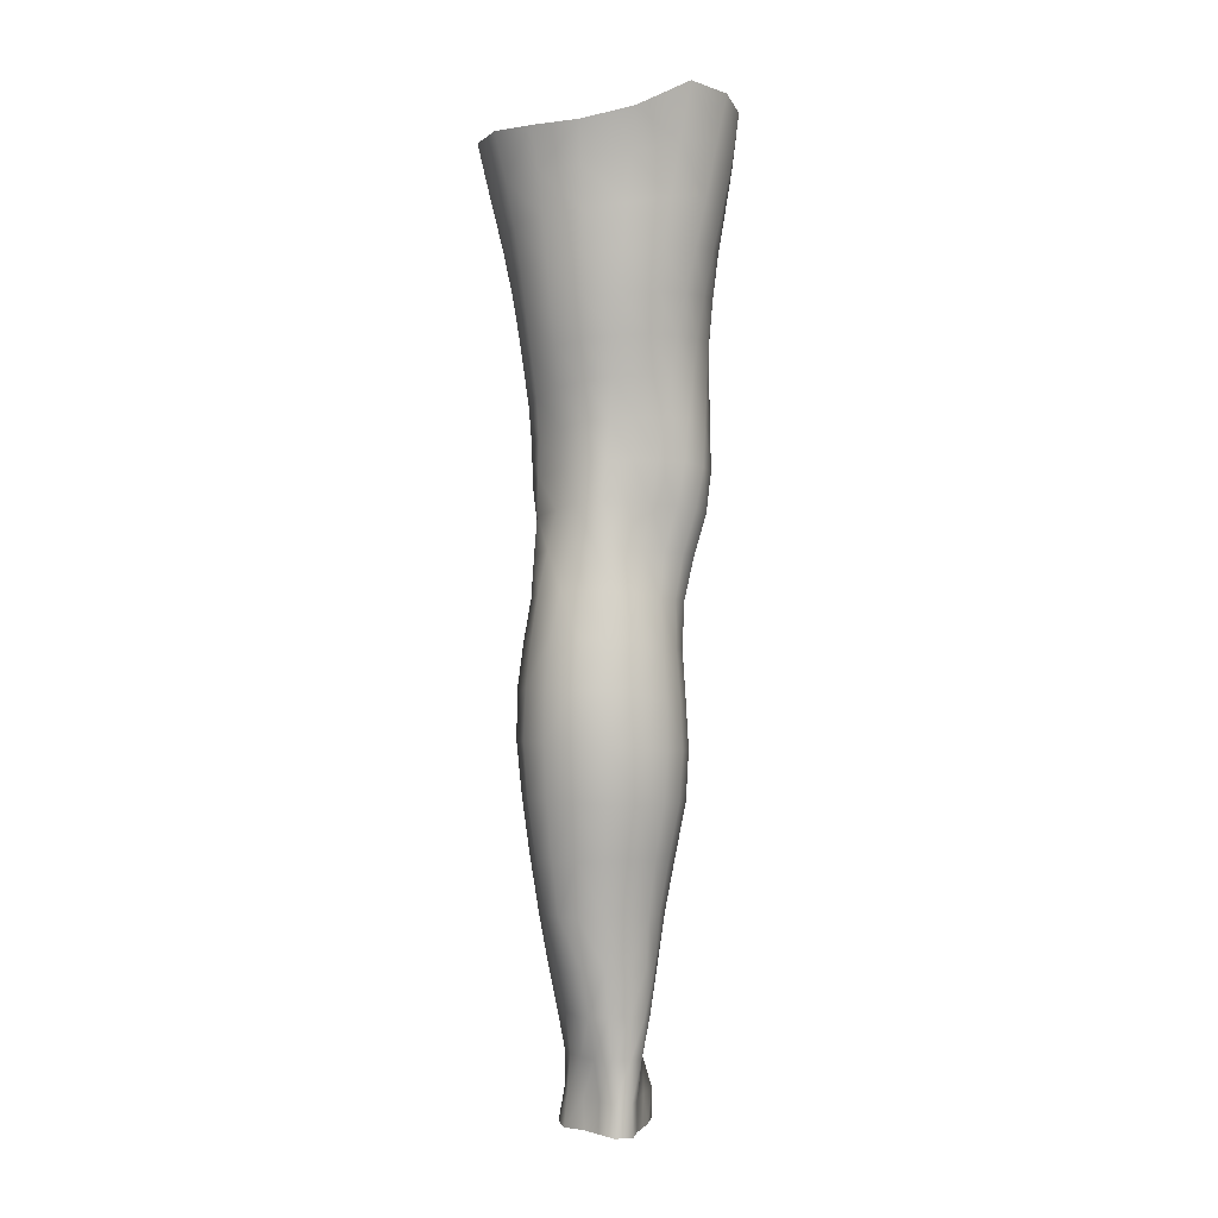
<metadata>
{"format":"obj","ext":"obj","renderer":"f3d","projection":"perspective","resolution":1024,"background":"white","views":[{"elev":5.1,"azim":174.5,"up":"+Y"}]}
</metadata>
<code>
o SMPLX-mesh-female.001
v 0.1748 -0.5475 -0.01599
v 0.1701 -0.5518 0.01853
v 0.1431 -0.5424 -0.06877
v 0.1136 -0.5399 -0.08129
v 0.154 -0.5547 0.0499
v 0.129 -0.5569 0.07259
v 0.09807 -0.5556 0.081
v 0.07896 -0.5317 -0.08532
v 0.04251 -0.514 -0.0733
v 0.04956 -0.5519 -0.07428
v 0.08139 -0.5601 -0.08136
v 0.1581 -0.5739 -0.04706
v 0.1651 -0.5436 -0.04677
v 0.1384 -0.5705 -0.06705
v 0.1675 -0.579 -0.01828
v 0.1644 -0.5836 0.01526
v 0.125 -0.5888 0.06895
v 0.09475 -0.5861 0.07636
v 0.02108 -0.5473 0.04097
v 0.0408 -0.5505 0.0596
v 0.03909 -0.5758 0.05274
v 0.02044 -0.5704 0.03278
v 0.0163 -0.5183 -0.04936
v 0.004796 -0.5271 -0.02658
v 0.009316 -0.5533 -0.03445
v 0.02352 -0.55 -0.05703
v 0.1156 -0.6477 0.05852
v 0.08633 -0.6455 0.06369
v 0.09091 -0.6162 0.07034
v 0.1205 -0.6187 0.06402
v 0.0129 -0.5925 0.002366
v 0.02127 -0.5969 0.02377
v 0.02353 -0.6254 0.01515
v 0.01707 -0.6215 -0.006355
v 0.02105 -0.6512 -0.01337
v 0.02529 -0.6553 0.008337
v 0.02537 -0.6844 0.000336
v 0.02312 -0.6798 -0.02052
v 0.1494 -0.5878 0.04603
v 0.1513 -0.643 0.01037
v 0.1386 -0.6472 0.03818
v 0.1438 -0.6179 0.04215
v 0.1572 -0.6137 0.01261
v 0.1122 -0.567 -0.07841
v 0.009804 -0.5655 0.01134
v 0.008515 -0.5435 0.02034
v 0.02415 -0.6173 -0.04733
v 0.03826 -0.6169 -0.06649
v 0.03098 -0.5847 -0.06238
v 0.01639 -0.5854 -0.04129
v 0.1332 -0.6261 -0.06626
v 0.1487 -0.6305 -0.04643
v 0.1528 -0.6028 -0.04636
v 0.1355 -0.5986 -0.06628
v 0.1541 -0.6367 -0.0199
v 0.16 -0.6081 -0.01871
v 0.1404 -0.6992 0.006652
v 0.127 -0.7028 0.03144
v 0.133 -0.6756 0.03479
v 0.1458 -0.6715 0.008331
v 0.1458 -0.6925 -0.02235
v 0.1496 -0.6649 -0.0213
v 0.1453 -0.6583 -0.04673
v 0.1419 -0.6858 -0.04628
v 0.1284 -0.68 -0.06454
v 0.1311 -0.6532 -0.06591
v 0.1114 -0.6498 -0.0785
v 0.1109 -0.6762 -0.07702
v 0.08876 -0.6472 -0.08293
v 0.0653 -0.6458 -0.07951
v 0.06963 -0.6727 -0.07903
v 0.09094 -0.6738 -0.08133
v 0.03571 -0.6746 -0.05708
v 0.05037 -0.6731 -0.07121
v 0.04477 -0.6461 -0.06925
v 0.03071 -0.6471 -0.0522
v 0.05151 -0.7812 -0.07697
v 0.06842 -0.7796 -0.07994
v 0.06319 -0.7516 -0.07842
v 0.0459 -0.7533 -0.07364
v 0.08431 -0.7781 -0.08394
v 0.1005 -0.7777 -0.08453
v 0.09658 -0.7513 -0.08086
v 0.08026 -0.7512 -0.07988
v 0.1241 -0.7574 -0.06148
v 0.1123 -0.7529 -0.07553
v 0.1162 -0.7793 -0.07829
v 0.1273 -0.7837 -0.06372
v 0.1385 -0.7891 -0.04626
v 0.1377 -0.7635 -0.04517
v 0.1371 -0.7948 -0.02625
v 0.14 -0.77 -0.02476
v 0.1262 -0.7757 -0.001966
v 0.1244 -0.7996 -0.004421
v 0.02912 -0.7926 -0.03517
v 0.02898 -0.7874 -0.05313
v 0.02492 -0.7604 -0.04626
v 0.02704 -0.7655 -0.02831
v 0.05059 -0.7749 0.009454
v 0.06653 -0.7784 0.03132
v 0.06543 -0.8034 0.0204
v 0.05275 -0.801 -0.002891
v 0.1422 -0.7188 -0.02332
v 0.1356 -0.7256 0.00493
v 0.1255 -0.706 -0.06277
v 0.1387 -0.7121 -0.04541
v 0.03931 -0.7008 -0.06269
v 0.05501 -0.6991 -0.07362
v 0.02583 -0.7122 -0.008989
v 0.02379 -0.7073 -0.02878
v 0.09786 -0.7289 0.04229
v 0.1203 -0.7289 0.02815
v 0.1149 -0.7543 0.02543
v 0.09343 -0.7548 0.03956
v 0.1405 -0.7445 -0.02421
v 0.1372 -0.7377 -0.04499
v 0.1237 -0.7315 -0.06144
v 0.1105 -0.7274 -0.07434
v 0.09426 -0.7256 -0.07892
v 0.07702 -0.7249 -0.07812
v 0.05911 -0.725 -0.07609
v 0.04249 -0.7267 -0.06824
v 0.02437 -0.7338 -0.03773
v 0.02692 -0.7392 -0.01933
v 0.09054 -0.78 0.03604
v 0.1125 -0.7789 0.02132
v 0.1139 -0.8024 0.01643
v 0.08937 -0.803 0.02675
v 0.08912 -0.8253 0.01638
v 0.06743 -0.8254 0.009522
v 0.08904 -0.8059 -0.08799
v 0.105 -0.8055 -0.08729
v 0.1198 -0.8066 -0.08029
v 0.1408 -0.8142 -0.04919
v 0.1353 -0.8208 -0.02578
v 0.124 -0.8255 -0.005104
v 0.1116 -0.8245 0.01145
v 0.04409 -0.8429 -0.06087
v 0.0373 -0.8143 -0.05675
v 0.03647 -0.8184 -0.04062
v 0.04291 -0.8463 -0.04467
v 0.06233 -0.8389 -0.08394
v 0.07622 -0.8359 -0.09295
v 0.07395 -0.8081 -0.08183
v 0.05922 -0.81 -0.07669
v 0.09292 -0.8339 -0.097
v 0.1103 -0.8335 -0.09399
v 0.1266 -0.8338 -0.08643
v 0.133 -0.8094 -0.06767
v 0.1395 -0.8364 -0.07199
v 0.1429 -0.8417 -0.05057
v 0.1366 -0.8482 -0.02224
v 0.1215 -0.8831 -0.005611
v 0.1173 -0.8533 -0.003512
v 0.1406 -0.8774 -0.02254
v 0.09903 -0.9807 -0.01657
v 0.122 -0.9778 -0.01681
v 0.1194 -1.012 -0.02268
v 0.09861 -1.015 -0.02212
v 0.04673 -0.8755 -0.04875
v 0.04612 -0.8736 -0.06685
v 0.06181 -0.8693 -0.09359
v 0.07754 -0.8659 -0.103
v 0.1524 -0.9013 -0.05463
v 0.148 -0.8707 -0.05088
v 0.1444 -0.8655 -0.0753
v 0.1482 -0.8967 -0.07943
v 0.04607 -0.9728 -0.05852
v 0.04489 -0.9714 -0.0776
v 0.043 -0.9382 -0.07575
v 0.04423 -0.9397 -0.0555
v 0.06057 -0.9017 -0.1004
v 0.06034 -0.9343 -0.1048
v 0.07735 -0.9314 -0.1147
v 0.07718 -0.8981 -0.1104
v 0.1499 -0.9691 -0.06003
v 0.153 -0.9341 -0.0579
v 0.1499 -0.9304 -0.0822
v 0.1476 -0.9663 -0.08328
v 0.1442 -0.9074 -0.02676
v 0.1442 -0.9389 -0.03115
v 0.124 -0.9448 -0.01252
v 0.1229 -0.9129 -0.008263
v 0.0993 -0.9468 -0.01182
v 0.09754 -0.9149 -0.008547
v 0.05822 -1.043 -0.07678
v 0.05154 -1.007 -0.07729
v 0.05212 -1.009 -0.05965
v 0.05876 -1.047 -0.06137
v 0.07957 -0.9664 -0.1146
v 0.06252 -0.9683 -0.106
v 0.06772 -1.004 -0.1025
v 0.08283 -1.003 -0.1104
v 0.1395 -1.044 -0.06269
v 0.1452 -1.006 -0.06153
v 0.1427 -1.004 -0.083
v 0.1364 -1.043 -0.08285
v 0.117 -1.049 -0.02864
v 0.138 -1.008 -0.03742
v 0.1337 -1.047 -0.04187
v 0.1132 -1.086 -0.03167
v 0.09672 -1.088 -0.03095
v 0.09787 -1.051 -0.02764
v 0.06517 -1.082 -0.06226
v 0.06317 -1.079 -0.07612
v 0.08455 -1.074 -0.103
v 0.08471 -1.039 -0.1058
v 0.07128 -1.041 -0.09835
v 0.07269 -1.077 -0.09571
v 0.1166 -1.041 -0.1046
v 0.1008 -1.039 -0.1081
v 0.09958 -1.075 -0.1049
v 0.114 -1.076 -0.1012
v 0.1292 -1.077 -0.08138
v 0.1287 -1.042 -0.09613
v 0.123 -1.077 -0.09327
v 0.1335 -1.079 -0.06242
v 0.1291 -1.082 -0.04337
v 0.0387 -0.6033 0.0455
v 0.03792 -0.6329 0.03763
v 0.03578 -0.6905 0.02132
v 0.03713 -0.6625 0.03008
v 0.03559 -0.7179 0.01128
v 0.03664 -0.7451 0.000567
v 0.03723 -0.7714 -0.01088
v 0.03911 -0.7977 -0.02025
v 0.04437 -0.8234 -0.02531
v 0.04986 -0.8509 -0.02664
v 0.05598 -0.9085 -0.0338
v 0.04598 -0.907 -0.05222
v 0.05482 -0.8789 -0.03037
v 0.05702 -0.9753 -0.03887
v 0.0556 -0.9409 -0.03639
v 0.06158 -1.013 -0.0424
v 0.06681 -1.05 -0.04641
v 0.0729 -1.085 -0.04865
v 0.1311 -0.7508 0.002144
v 0.1104 -0.7019 -0.07492
v 0.09265 -0.6998 -0.07924
v 0.07362 -0.6988 -0.07814
v 0.05081 -0.7234 0.03071
v 0.07218 -0.7268 0.04265
v 0.06862 -0.7529 0.03789
v 0.04864 -0.7502 0.02245
v 0.09442 -0.888 -0.006136
v 0.07474 -0.9125 -0.01905
v 0.07193 -0.8839 -0.01476
v 0.09227 -0.8634 -0.001873
v 0.1162 -0.8623 -0.1022
v 0.1328 -0.8627 -0.09276
v 0.1196 -0.8935 -0.1101
v 0.09675 -0.8635 -0.1056
v 0.09824 -0.895 -0.1137
v 0.0562 -0.67 0.04808
v 0.08122 -0.6738 0.05641
v 0.0763 -0.7006 0.04885
v 0.05321 -0.6965 0.03959
v 0.003426 -0.5371 -0.002241
v 0.06438 -0.5821 0.06922
v 0.06763 -0.5533 0.07519
v 0.06183 -0.6114 0.06224
v 0.05906 -0.6411 0.05525
v 0.05748 -0.8263 -0.009985
v 0.06779 -0.8544 -0.008939
v 0.07651 -0.9445 -0.02312
v 0.07773 -0.9786 -0.02691
v 0.07944 -1.015 -0.03143
v 0.08143 -1.052 -0.03575
v 0.08344 -1.088 -0.03766
v 0.006423 -0.5597 -0.01131
v 0.01205 -0.5885 -0.01909
v 0.01792 -0.6188 -0.02644
v 0.06098 -0.6178 -0.07904
v 0.08652 -0.6199 -0.08336
v 0.08425 -0.591 -0.08249
v 0.05588 -0.5867 -0.07719
v 0.1115 -0.6228 -0.07877
v 0.1119 -0.5951 -0.07837
v 0.1035 -0.7028 0.04654
v 0.09864 -0.9292 -0.118
v 0.1196 -0.965 -0.1131
v 0.1201 -0.9276 -0.1139
v 0.09959 -0.9654 -0.1172
v 0.1379 -0.928 -0.1016
v 0.1364 -0.8938 -0.09861
v 0.1416 -0.9726 -0.03397
v 0.1009 -1.002 -0.113
v 0.1184 -1.003 -0.109
v 0.1332 -1.003 -0.09864
v 0.1366 -0.9648 -0.1013
v 0.02242 -0.6487 -0.03302
v 0.02603 -0.6768 -0.03974
v 0.02834 -0.7035 -0.04693
v 0.03002 -0.7297 -0.05457
v 0.03207 -0.7562 -0.06211
v 0.03749 -0.783 -0.06764
v 0.04591 -0.8111 -0.06939
v 0.0515 -0.8408 -0.07408
v 0.04451 -0.9055 -0.07192
v 0.04997 -0.9037 -0.08732
v 0.05182 -0.8717 -0.08134
v 0.04897 -0.9365 -0.09141
v 0.05119 -0.9699 -0.09279
v 0.05736 -1.005 -0.09093
v 0.06606 -1.078 -0.08691
v 0.06306 -1.041 -0.08855
v 0.1101 -0.6756 0.05286
v 0.07032 -1.113 -0.06062
v 0.07175 -1.141 -0.05655
v 0.07198 -1.139 -0.07099
v 0.06829 -1.111 -0.07451
v 0.08374 -1.106 -0.1008
v 0.07302 -1.108 -0.09304
v 0.09778 -1.106 -0.1028
v 0.09569 -1.135 -0.1016
v 0.1059 -1.135 -0.095
v 0.1104 -1.107 -0.09815
v 0.1178 -1.107 -0.08967
v 0.1225 -1.137 -0.06028
v 0.1274 -1.109 -0.06132
v 0.1232 -1.108 -0.07878
v 0.1202 -1.137 -0.07675
v 0.1227 -1.114 -0.04281
v 0.1179 -1.14 -0.04172
v 0.1085 -1.117 -0.03201
v 0.07576 -1.116 -0.04616
v 0.07505 -1.143 -0.0407
v 0.08288 -1.135 -0.09988
v 0.07487 -1.137 -0.09021
v 0.0686 -1.11 -0.08392
v 0.0733 -1.138 -0.08077
v 0.07106 -1.168 -0.06649
v 0.06371 -1.168 -0.052
v 0.08221 -1.164 -0.1004
v 0.07745 -1.165 -0.08775
v 0.1025 -1.163 -0.09222
v 0.09392 -1.163 -0.1032
v 0.122 -1.164 -0.07529
v 0.1136 -1.136 -0.08604
v 0.112 -1.164 -0.08327
v 0.1226 -1.164 -0.05962
v 0.1168 -1.166 -0.03761
v 0.0709 -1.168 -0.03395
v 0.075 -1.167 -0.07719
v 0.08365 -1.118 -0.03512
v 0.08277 -1.144 -0.02987
v 0.0948 -1.119 -0.03023
v 0.1055 -1.144 -0.02968
v 0.09373 -1.145 -0.02599
v 0.0806 -1.169 -0.02112
v 0.1049 -1.169 -0.02356
v 0.0932 -1.169 -0.01795
v 0.124 -1.185 -0.07672
v 0.1266 -1.186 -0.0611
v 0.1117 -1.185 -0.08558
v 0.09381 -1.184 -0.107
v 0.1035 -1.184 -0.09677
v 0.07892 -1.187 -0.01024
v 0.07017 -1.189 -0.02732
v 0.0934 -1.186 -0.004888
v 0.1079 -1.186 -0.01219
v 0.06316 -1.19 -0.04796
v 0.06778 -1.189 -0.06435
v 0.073 -1.188 -0.07539
v 0.08143 -1.186 -0.1009
v 0.07726 -1.187 -0.08615
v 0.1183 -1.189 -0.03317
v 0.09065 -0.8434 0.004662
v 0.07664 -0.8406 0.000441
v 0.1063 -0.8412 0.005326
f 8 10 9
f 17 7 18
f 27 29 28
f 31 33 32
f 35 37 36
f 6 39 5
f 40 42 41
f 51 53 52
f 22 46 45
f 55 43 40
f 62 64 63
f 73 75 74
f 69 71 70
f 77 79 78
f 95 97 96
f 85 87 86
f 89 92 91
f 64 105 65
f 116 85 117
f 82 131 81
f 134 150 149
f 119 84 120
f 180 182 181
f 194 196 195
f 218 198 201
f 142 144 143
f 210 212 211
f 37 223 221
f 183 184 182
f 189 205 204
f 111 113 112
f 168 170 169
f 133 147 132
f 124 225 224
f 156 158 157
f 220 32 33
f 214 215 197
f 221 36 37
f 109 38 110
f 91 134 89
f 225 95 226
f 13 15 12
f 80 121 79
f 99 101 100
f 143 162 142
f 229 160 230
f 189 234 188
f 145 78 144
f 190 192 191
f 226 140 227
f 165 180 164
f 232 171 168
f 241 243 242
f 251 252 249
f 93 113 126
f 105 118 238
f 254 256 255
f 124 110 123
f 9 26 23
f 221 241 257
f 102 227 263
f 264 231 247
f 24 270 258
f 273 275 274
f 274 278 277
f 70 74 75
f 111 256 242
f 244 100 243
f 61 106 64
f 107 74 108
f 72 240 71
f 79 120 84
f 185 265 184
f 211 288 210
f 268 202 203
f 195 200 194
f 104 115 103
f 292 110 38
f 294 107 122
f 294 97 123
f 297 96 296
f 191 304 303
f 57 59 58
f 280 175 253
f 81 144 78
f 88 90 89
f 203 267 268
f 197 217 214
f 235 204 236
f 94 135 91
f 281 289 288
f 116 103 115
f 239 68 238
f 50 272 271
f 299 301 300
f 206 211 212
f 145 298 297
f 66 68 67
f 1 16 15
f 149 89 134
f 286 177 181
f 80 296 295
f 76 292 291
f 240 121 108
f 251 284 282
f 106 117 105
f 227 141 228
f 30 18 29
f 54 12 53
f 31 270 271
f 276 11 275
f 222 262 220
f 53 15 56
f 56 16 43
f 275 44 278
f 55 63 52
f 104 58 112
f 274 70 273
f 259 219 261
f 219 22 32
f 182 286 181
f 282 253 251
f 179 284 178
f 164 181 177
f 173 303 302
f 161 230 160
f 162 175 172
f 166 151 165
f 183 155 153
f 185 153 245
f 248 247 245
f 252 147 249
f 262 255 28
f 193 283 287
f 34 36 33
f 161 298 301
f 232 188 234
f 23 25 24
f 308 310 309
f 312 209 206
f 314 316 315
f 329 330 313
f 323 319 320
f 323 201 325
f 332 309 310
f 336 315 316
f 310 344 332
f 176 199 195
f 281 280 282
f 197 289 196
f 146 163 143
f 235 267 234
f 165 152 155
f 267 156 266
f 341 322 319
f 193 208 192
f 43 39 42
f 247 229 246
f 327 345 326
f 202 345 347
f 347 348 325
f 311 204 205
f 214 320 321
f 308 236 204
f 218 320 217
f 314 206 212
f 346 343 350
f 213 318 317
f 353 340 338
f 352 358 360
f 184 157 182
f 184 266 156
f 324 325 348
f 83 118 86
f 138 140 139
f 87 132 82
f 115 90 116
f 132 146 131
f 206 208 207
f 135 151 134
f 172 174 173
f 186 188 187
f 138 160 141
f 153 152 154
f 176 178 177
f 224 99 244
f 266 234 267
f 233 230 171
f 102 225 226
f 92 237 93
f 362 343 333
f 363 333 332
f 356 334 337
f 342 354 341
f 351 367 342
f 129 369 368
f 102 130 101
f 313 328 329
f 260 18 7
f 28 261 262
f 248 370 368
f 369 248 368
f 279 255 256
f 351 349 352
f 307 28 255
f 257 242 256
f 265 232 266
f 273 75 48
f 174 191 173
f 27 59 41
f 32 45 31
f 112 237 104
f 17 42 39
f 126 94 93
f 114 126 113
f 30 41 42
f 137 128 129
f 60 41 59
f 88 133 87
f 285 178 284
f 45 258 270
f 138 297 298
f 208 305 306
f 215 213 210
f 162 300 301
f 119 238 118
f 263 369 130
f 172 302 300
f 34 271 272
f 290 196 289
f 170 300 302
f 280 190 174
f 54 277 278
f 187 303 304
f 29 259 261
f 96 295 296
f 35 272 291
f 340 316 339
f 339 317 318
f 123 293 294
f 370 136 137
f 72 67 68
f 305 313 330
f 207 287 211
f 16 5 39
f 331 311 330
f 331 335 344
f 215 288 289
f 14 278 44
f 160 228 141
f 355 336 340
f 259 20 21
f 47 49 48
f 125 127 126
f 248 153 154
f 142 301 298
f 290 282 284
f 123 98 124
f 245 246 185
f 25 271 270
f 242 114 111
f 131 143 144
f 81 83 82
f 129 101 130
f 128 100 101
f 93 91 92
f 198 199 158
f 194 218 217
f 122 295 294
f 65 238 68
f 261 220 262
f 136 152 135
f 201 203 202
f 244 223 224
f 268 236 269
f 58 307 279
f 57 103 61
f 186 305 205
f 61 60 57
f 11 4 44
f 164 166 165
f 150 250 148
f 250 167 285
f 179 195 196
f 246 233 265
f 287 281 288
f 159 198 158
f 192 306 304
f 48 76 47
f 50 26 49
f 109 224 223
f 51 67 277
f 52 66 51
f 349 350 352
f 361 352 360
f 171 299 170
f 188 169 187
f 319 321 320
f 312 315 328
f 334 329 328
f 324 341 319
f 40 62 55
f 47 291 272
f 348 342 324
f 167 177 178
f 317 212 213
f 337 357 356
f 205 330 311
f 338 339 322
f 326 269 236
f 350 359 358
f 49 10 276
f 326 309 327
f 333 327 309
f 337 328 315
f 220 36 222
f 325 202 347
f 322 318 321
f 347 346 349
f 129 370 137
f 52 56 55
f 253 163 252
f 344 366 364
f 186 304 306
f 38 291 292
f 285 249 250
f 169 302 303
f 199 157 158
f 82 86 87
f 338 354 353
f 48 276 273
f 297 77 145
f 73 293 292
f 125 243 100
f 14 4 3
f 222 257 254
f 263 228 264
f 149 148 133
f 69 277 67
f 86 117 85
f 112 279 111
f 216 321 318
f 148 249 147
f 332 364 363
f 365 335 334
f 71 108 74
f 95 139 140
f 120 239 119
f 84 78 79
f 136 127 137
f 65 63 64
f 108 122 107
f 12 3 13
f 19 21 20
f 8 11 10
f 17 6 7
f 27 30 29
f 31 34 33
f 35 38 37
f 6 17 39
f 40 43 42
f 51 54 53
f 22 19 46
f 55 56 43
f 62 61 64
f 73 76 75
f 69 72 71
f 77 80 79
f 95 98 97
f 85 88 87
f 89 90 92
f 64 106 105
f 116 90 85
f 82 132 131
f 134 151 150
f 119 83 84
f 180 183 182
f 194 197 196
f 218 200 198
f 142 145 144
f 210 213 212
f 37 109 223
f 183 185 184
f 189 186 205
f 111 114 113
f 168 171 170
f 133 148 147
f 124 98 225
f 156 159 158
f 220 219 32
f 214 216 215
f 221 222 36
f 109 37 38
f 91 135 134
f 225 98 95
f 13 1 15
f 80 122 121
f 99 102 101
f 143 163 162
f 229 231 160
f 189 235 234
f 145 77 78
f 190 193 192
f 226 95 140
f 165 155 180
f 232 233 171
f 241 244 243
f 251 253 252
f 93 237 113
f 105 117 118
f 254 257 256
f 124 109 110
f 9 10 26
f 221 223 241
f 102 226 227
f 264 228 231
f 24 25 270
f 273 276 275
f 274 275 278
f 70 71 74
f 111 279 256
f 244 99 100
f 61 103 106
f 107 73 74
f 72 239 240
f 79 121 120
f 185 246 265
f 211 287 288
f 268 269 202
f 195 199 200
f 104 237 115
f 292 293 110
f 294 293 107
f 294 295 97
f 297 139 96
f 191 192 304
f 57 60 59
f 280 174 175
f 81 131 144
f 88 85 90
f 203 159 267
f 197 194 217
f 235 189 204
f 94 136 135
f 281 290 289
f 116 106 103
f 239 72 68
f 50 47 272
f 299 161 301
f 206 207 211
f 145 142 298
f 66 65 68
f 1 2 16
f 149 88 89
f 286 176 177
f 80 77 296
f 76 73 292
f 240 120 121
f 251 285 284
f 106 116 117
f 227 140 141
f 30 17 18
f 54 14 12
f 31 45 270
f 276 10 11
f 222 254 262
f 53 12 15
f 56 15 16
f 275 11 44
f 55 62 63
f 104 57 58
f 274 69 70
f 259 21 219
f 219 21 22
f 182 157 286
f 282 280 253
f 179 290 284
f 164 180 181
f 173 191 303
f 161 299 230
f 162 163 175
f 166 150 151
f 183 180 155
f 185 183 153
f 248 264 247
f 252 146 147
f 262 254 255
f 193 190 283
f 34 35 36
f 161 138 298
f 232 168 188
f 23 26 25
f 308 311 310
f 312 313 209
f 314 317 316
f 329 331 330
f 323 324 319
f 323 218 201
f 332 333 309
f 336 337 315
f 310 331 344
f 176 286 199
f 281 283 280
f 197 215 289
f 146 252 163
f 235 268 267
f 165 151 152
f 267 159 156
f 341 338 322
f 193 207 208
f 43 16 39
f 247 231 229
f 327 346 345
f 202 269 345
f 347 349 348
f 311 308 204
f 214 217 320
f 308 326 236
f 218 323 320
f 314 312 206
f 346 327 343
f 213 216 318
f 353 355 340
f 352 350 358
f 184 156 157
f 184 265 266
f 324 323 325
f 83 119 118
f 138 141 140
f 87 133 132
f 115 92 90
f 132 147 146
f 206 209 208
f 135 152 151
f 172 175 174
f 186 189 188
f 138 161 160
f 153 155 152
f 176 179 178
f 224 225 99
f 266 232 234
f 233 229 230
f 102 99 225
f 92 115 237
f 362 359 343
f 363 362 333
f 356 365 334
f 342 367 354
f 351 361 367
f 129 130 369
f 102 263 130
f 313 312 328
f 260 259 18
f 28 29 261
f 248 154 370
f 369 264 248
f 279 307 255
f 351 348 349
f 307 27 28
f 257 241 242
f 265 233 232
f 273 70 75
f 174 190 191
f 27 307 59
f 32 22 45
f 112 113 237
f 17 30 42
f 126 127 94
f 114 125 126
f 30 27 41
f 137 127 128
f 60 40 41
f 88 149 133
f 285 167 178
f 45 46 258
f 138 139 297
f 208 209 305
f 215 216 213
f 162 172 300
f 119 239 238
f 263 264 369
f 172 173 302
f 34 31 271
f 290 179 196
f 170 299 300
f 280 283 190
f 54 51 277
f 187 169 303
f 29 18 259
f 96 97 295
f 35 34 272
f 340 336 316
f 339 316 317
f 123 110 293
f 370 154 136
f 72 69 67
f 305 209 313
f 207 193 287
f 16 2 5
f 331 310 311
f 331 329 335
f 215 210 288
f 14 54 278
f 160 231 228
f 355 357 336
f 259 260 20
f 47 50 49
f 125 128 127
f 248 245 153
f 142 162 301
f 290 281 282
f 123 97 98
f 245 247 246
f 25 50 271
f 242 243 114
f 131 146 143
f 81 84 83
f 129 128 101
f 128 125 100
f 93 94 91
f 198 200 199
f 194 200 218
f 122 80 295
f 65 105 238
f 261 219 220
f 136 154 152
f 201 198 203
f 244 241 223
f 268 235 236
f 58 59 307
f 57 104 103
f 186 306 305
f 61 62 60
f 11 8 4
f 164 167 166
f 150 166 250
f 250 166 167
f 179 176 195
f 246 229 233
f 287 283 281
f 159 203 198
f 192 208 306
f 48 75 76
f 50 25 26
f 109 124 224
f 51 66 67
f 52 63 66
f 349 346 350
f 361 351 352
f 171 230 299
f 188 168 169
f 319 322 321
f 312 314 315
f 334 335 329
f 324 342 341
f 40 60 62
f 47 76 291
f 348 351 342
f 167 164 177
f 317 314 212
f 337 336 357
f 205 305 330
f 338 340 339
f 326 345 269
f 350 343 359
f 49 26 10
f 326 308 309
f 333 343 327
f 337 334 328
f 220 33 36
f 325 201 202
f 322 339 318
f 347 345 346
f 129 368 370
f 52 53 56
f 253 175 163
f 344 335 366
f 186 187 304
f 38 35 291
f 285 251 249
f 169 170 302
f 199 286 157
f 82 83 86
f 338 341 354
f 48 49 276
f 297 296 77
f 73 107 293
f 125 114 243
f 14 44 4
f 222 221 257
f 263 227 228
f 149 150 148
f 69 274 277
f 86 118 117
f 112 58 279
f 216 214 321
f 148 250 249
f 332 344 364
f 365 366 335
f 71 240 108
f 95 96 139
f 120 240 239
f 84 81 78
f 136 94 127
f 65 66 63
f 108 121 122
f 12 14 3
f 19 22 21

</code>
